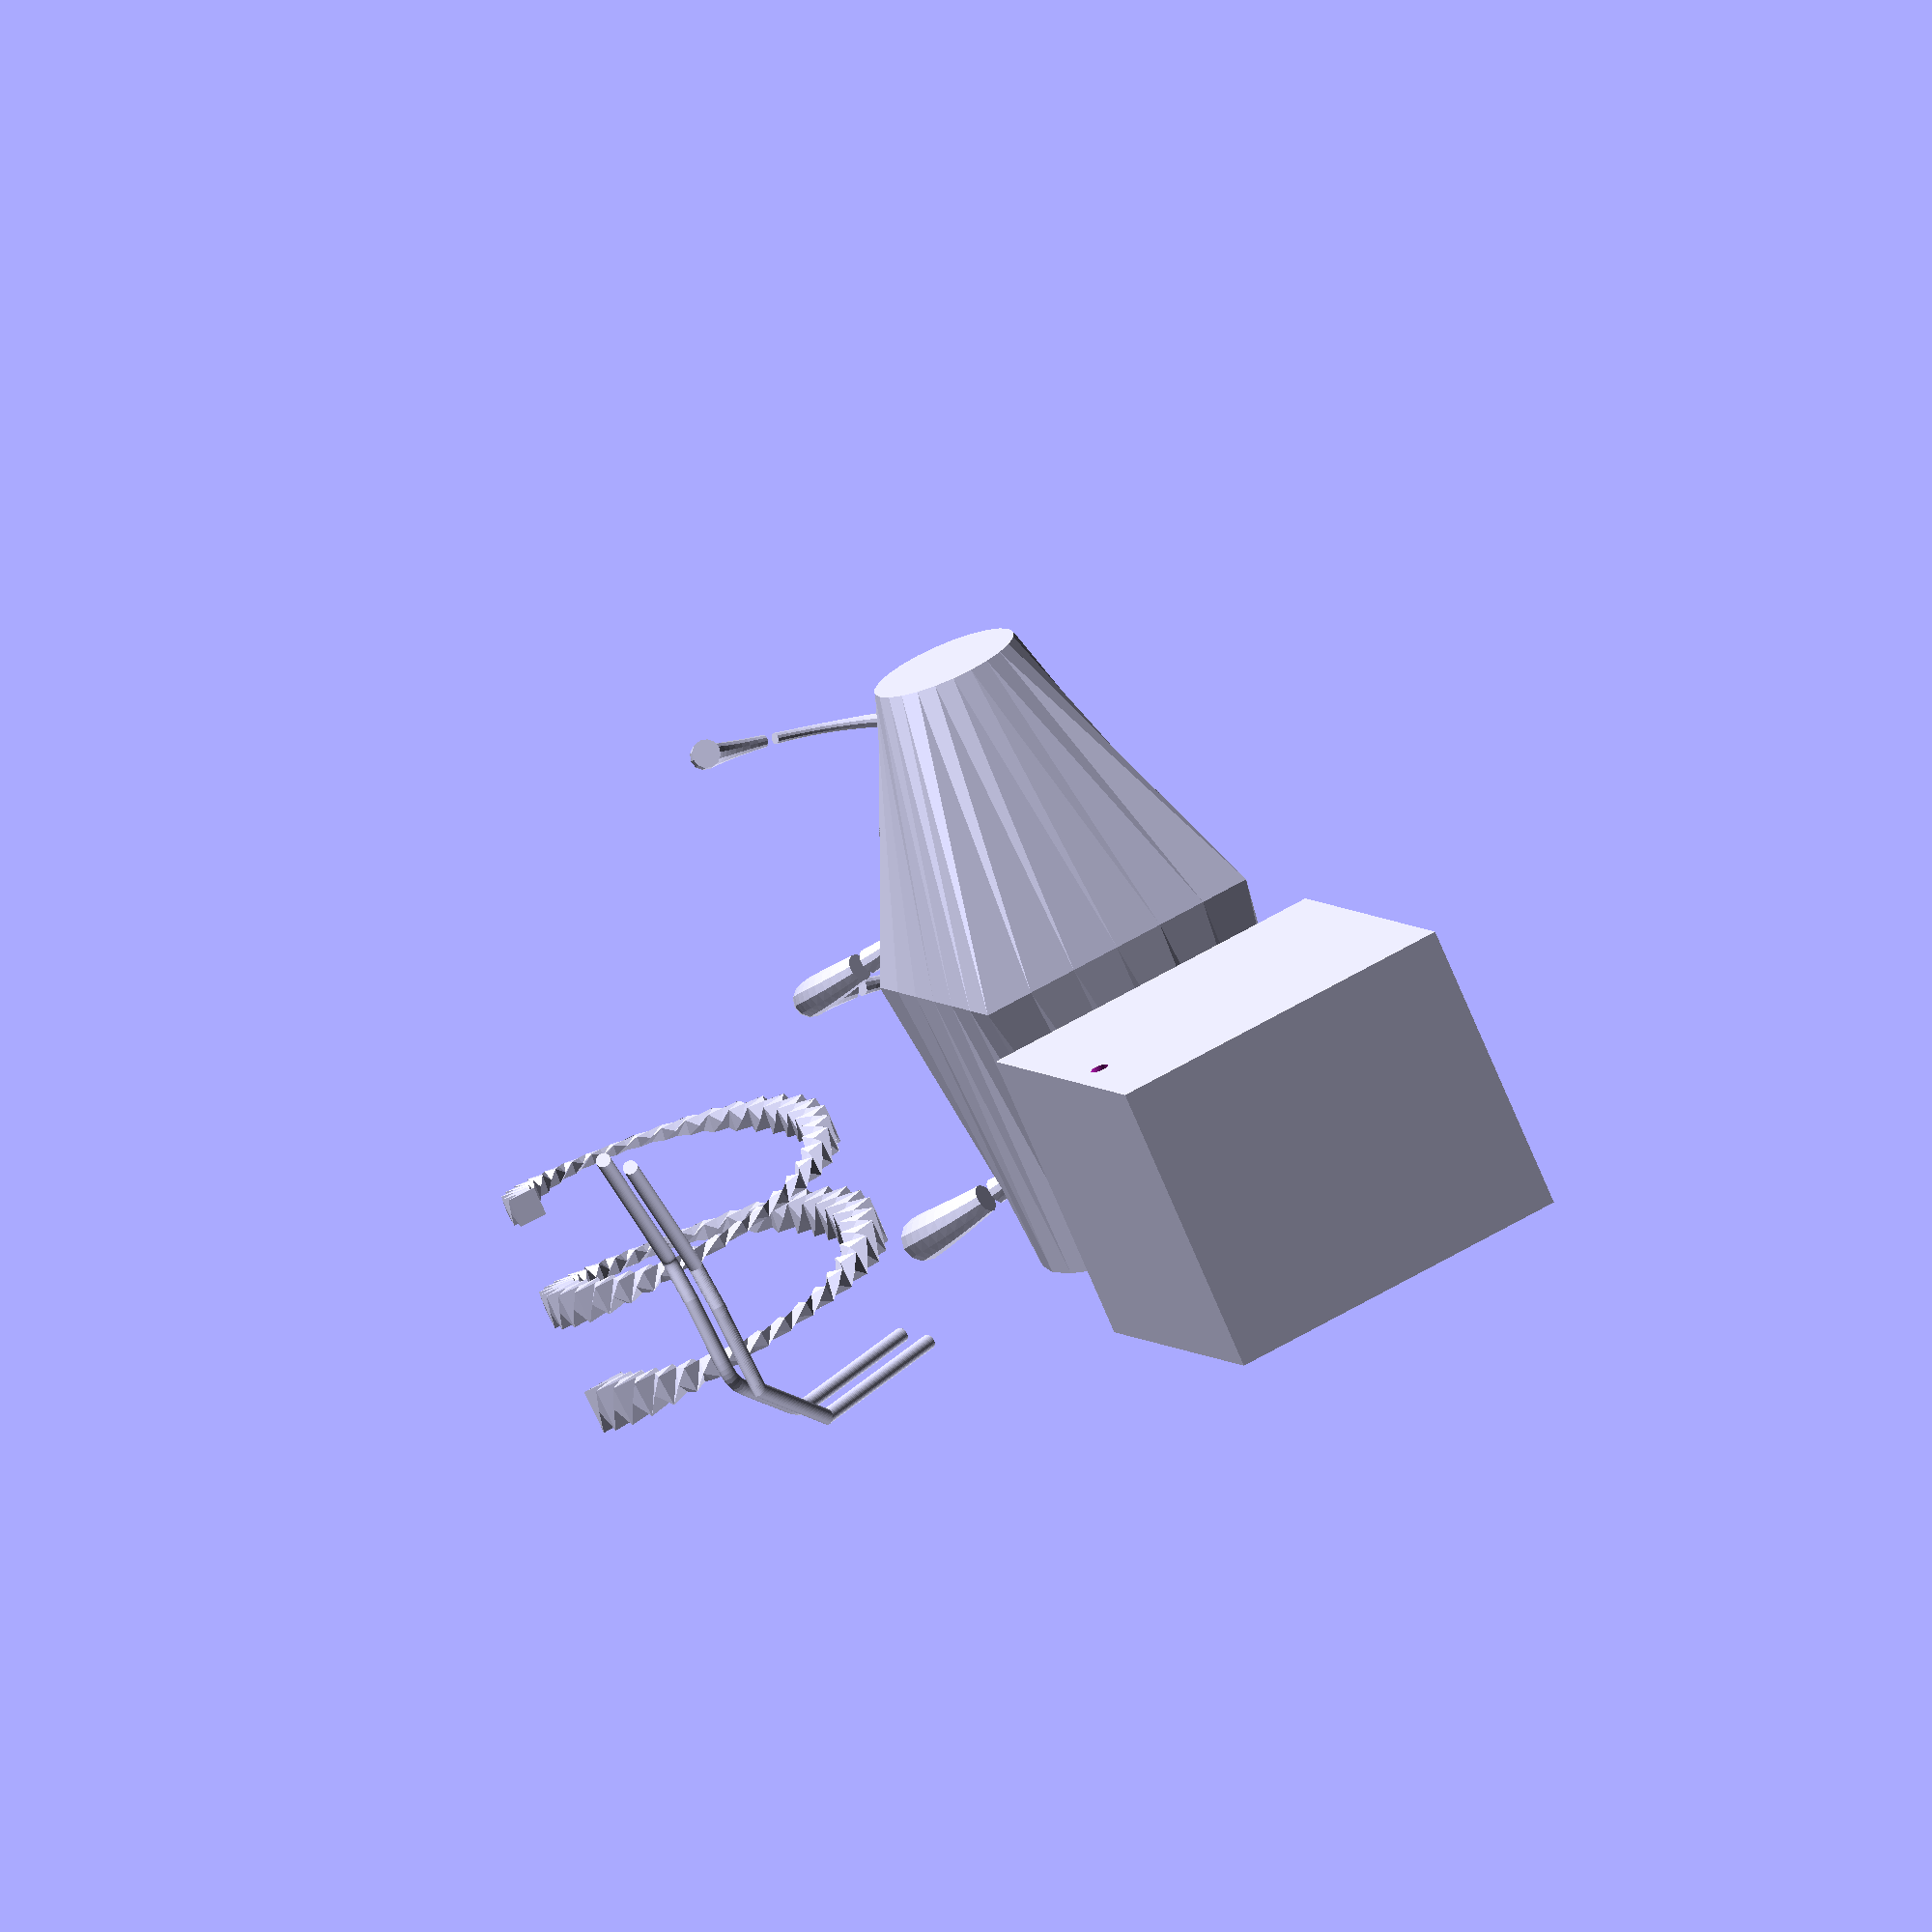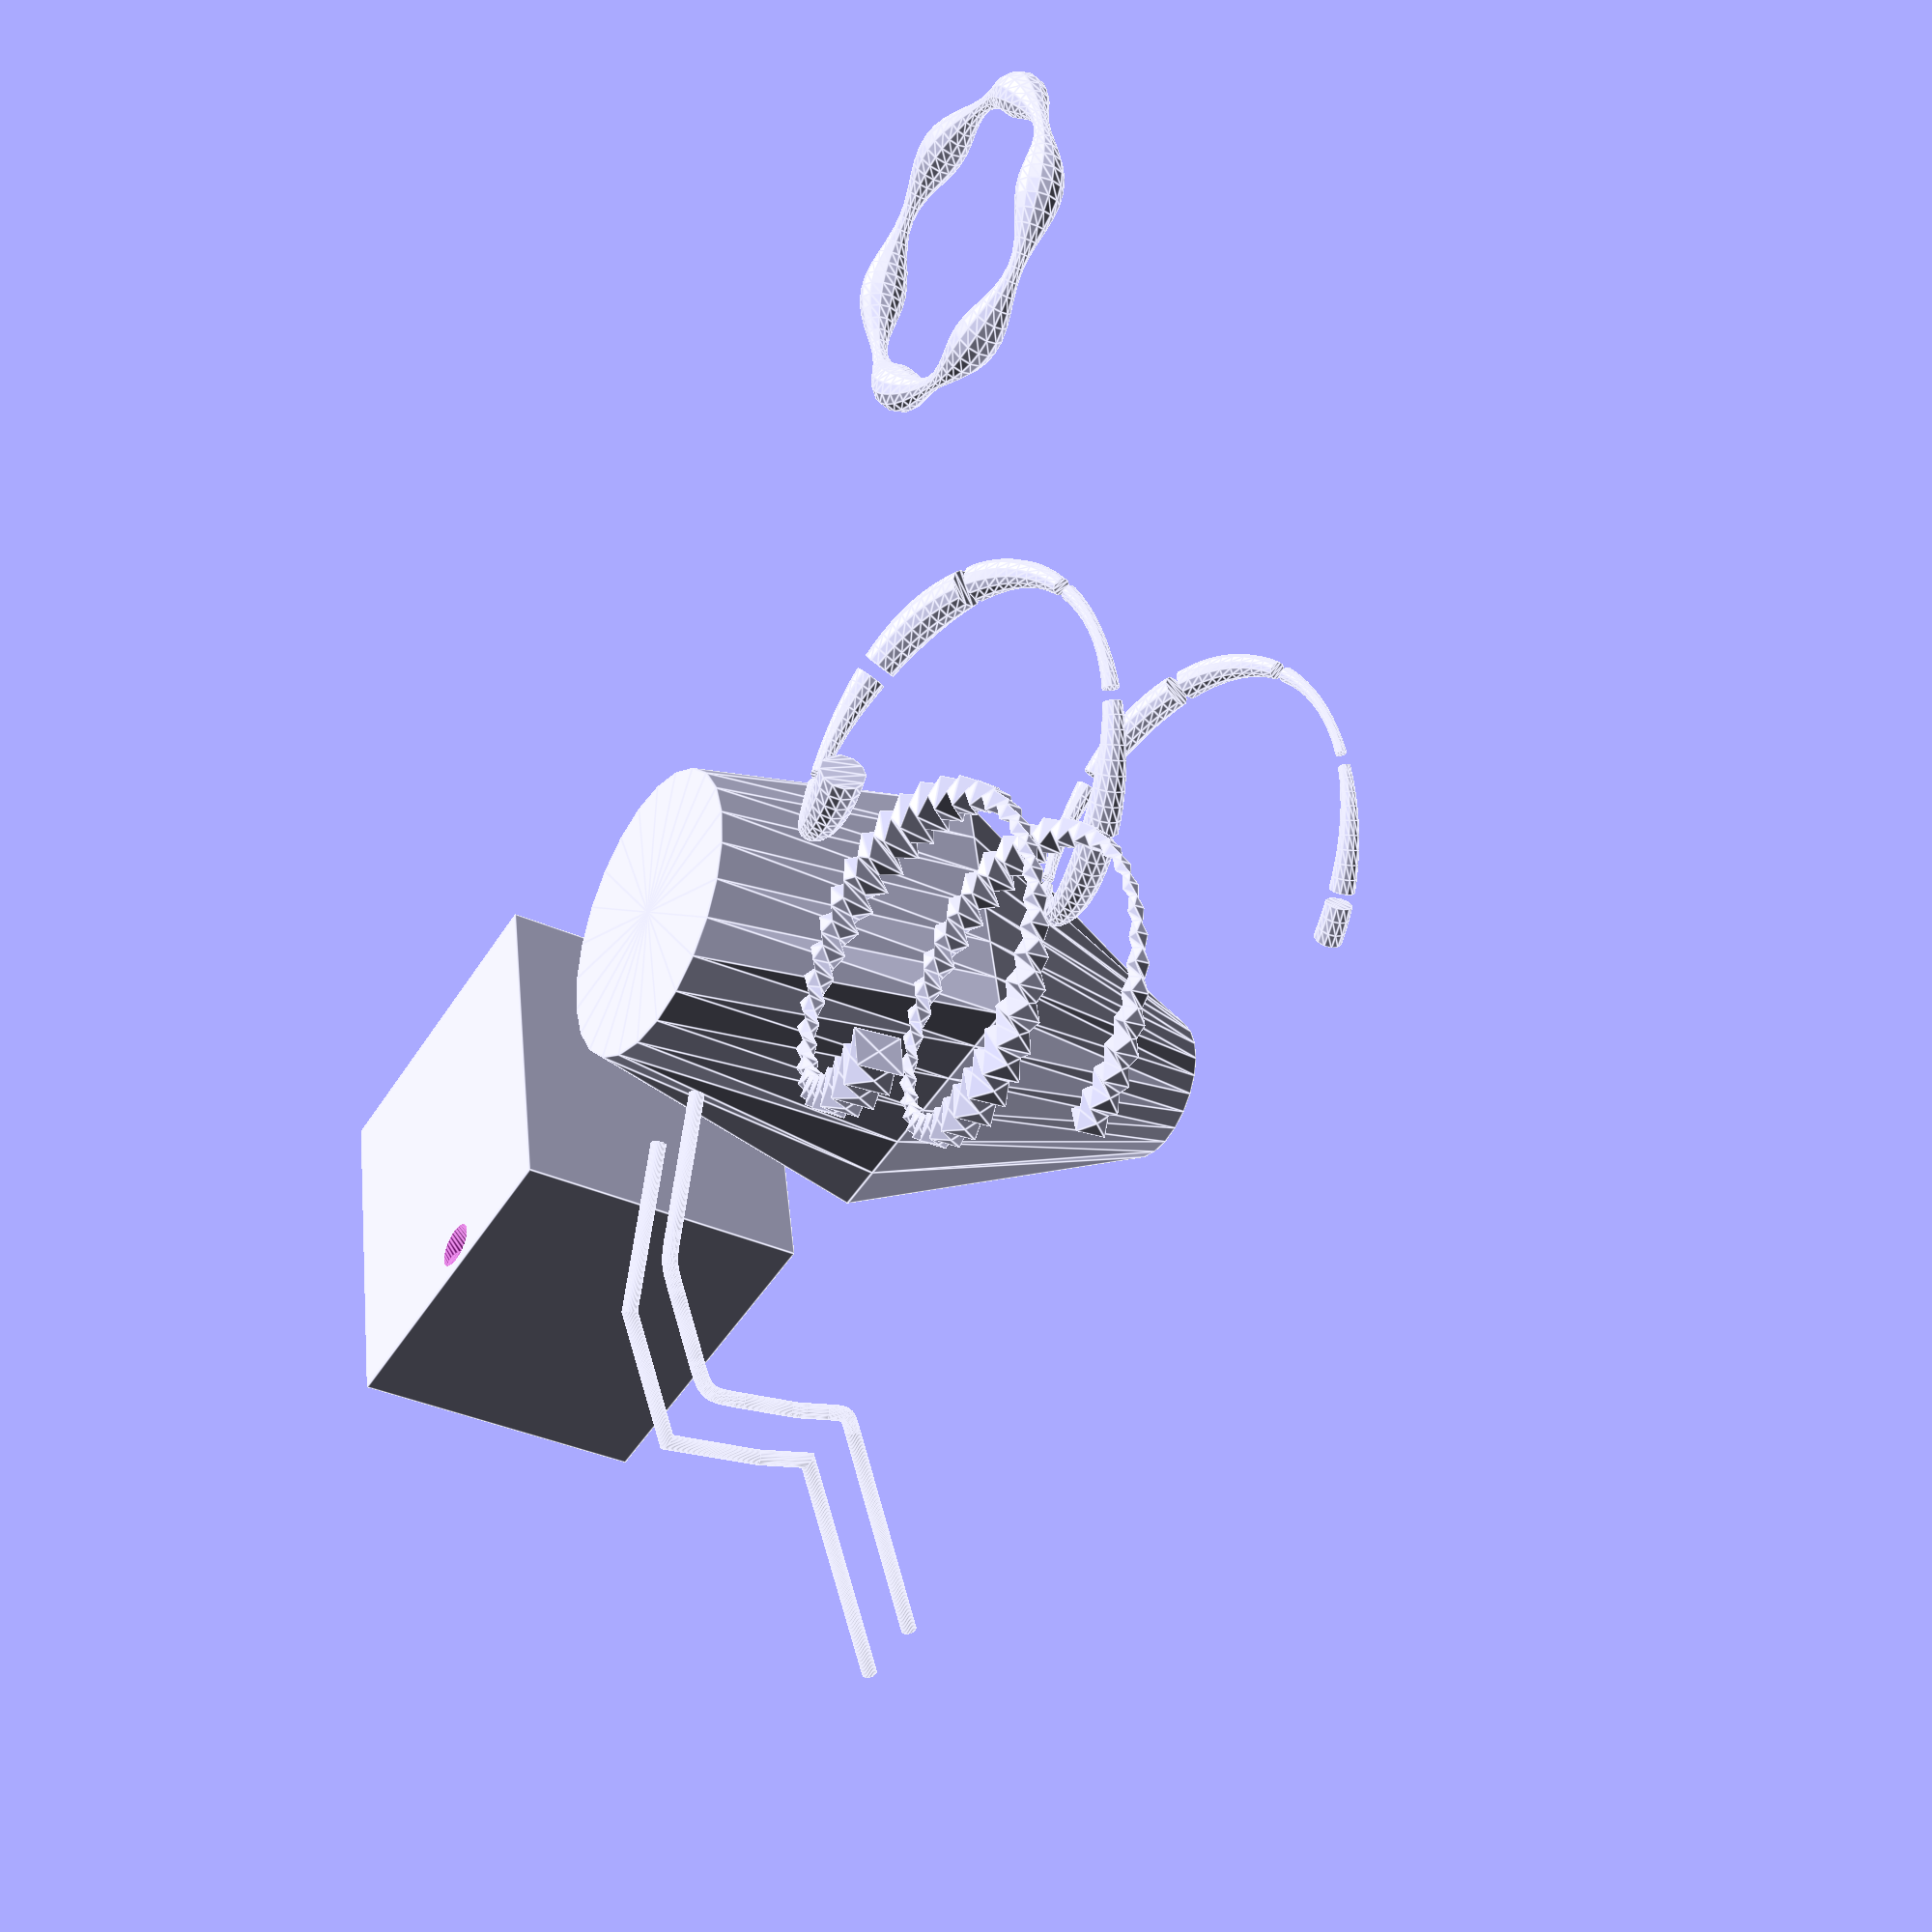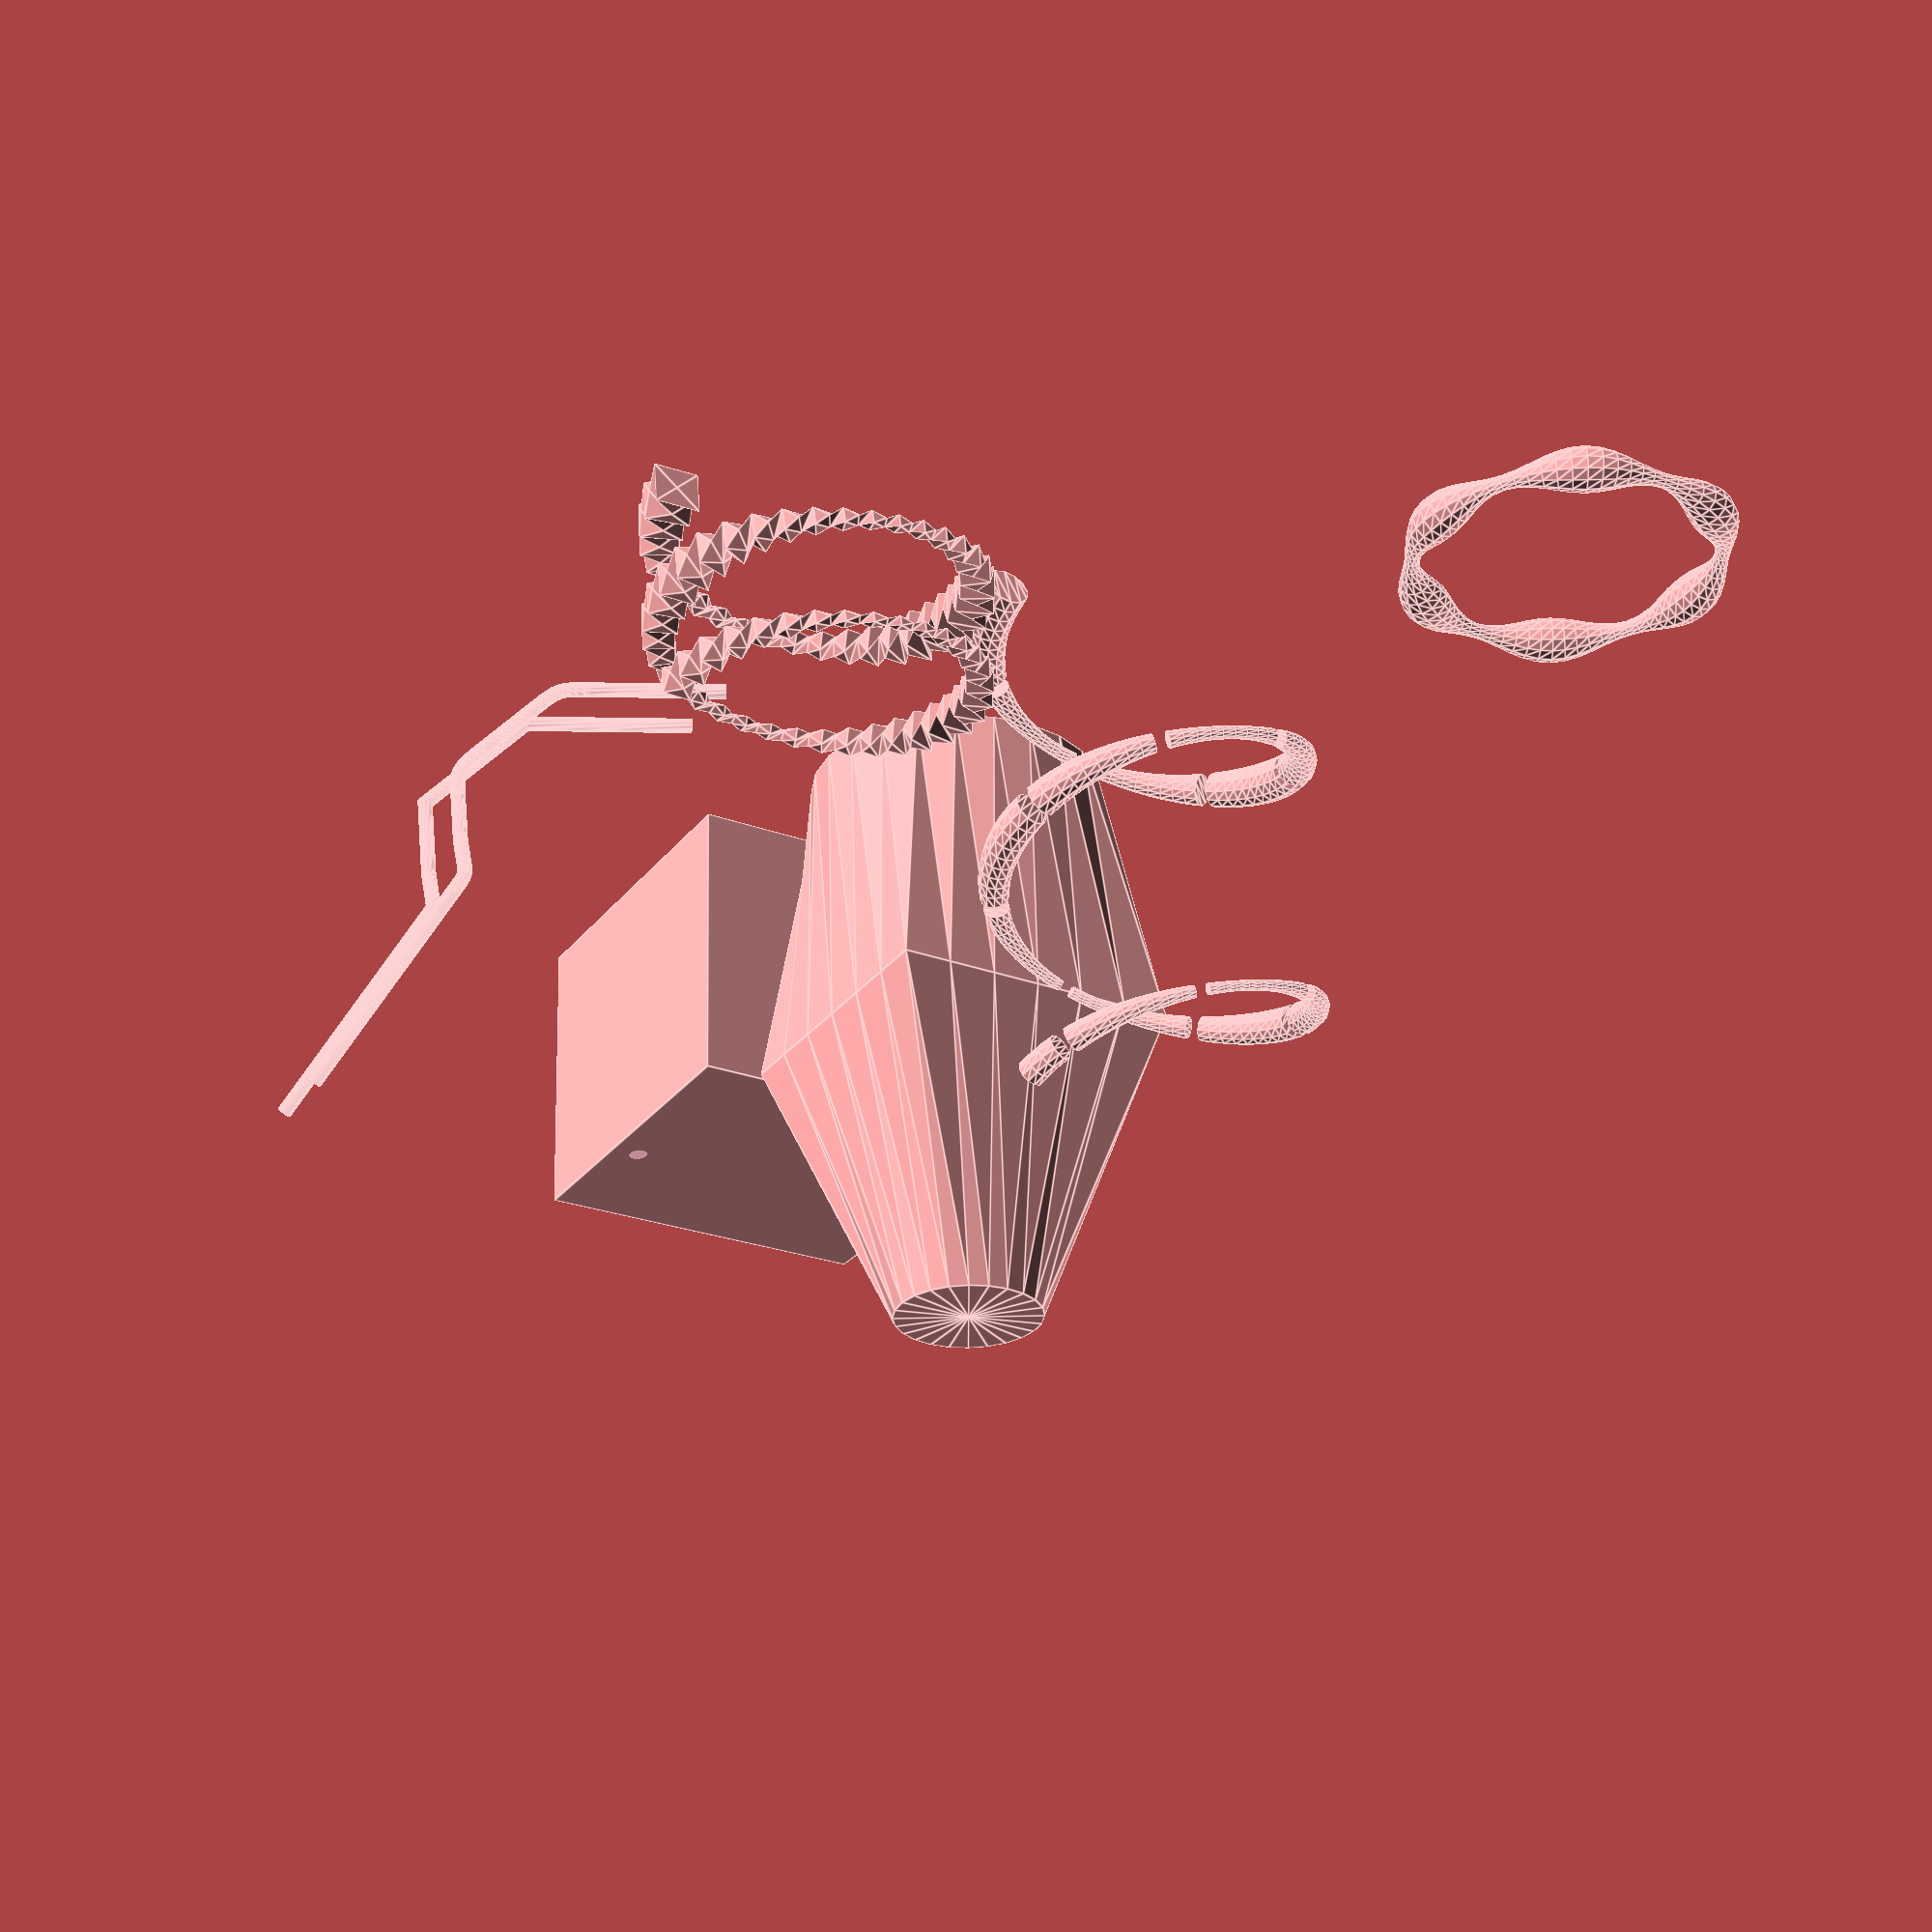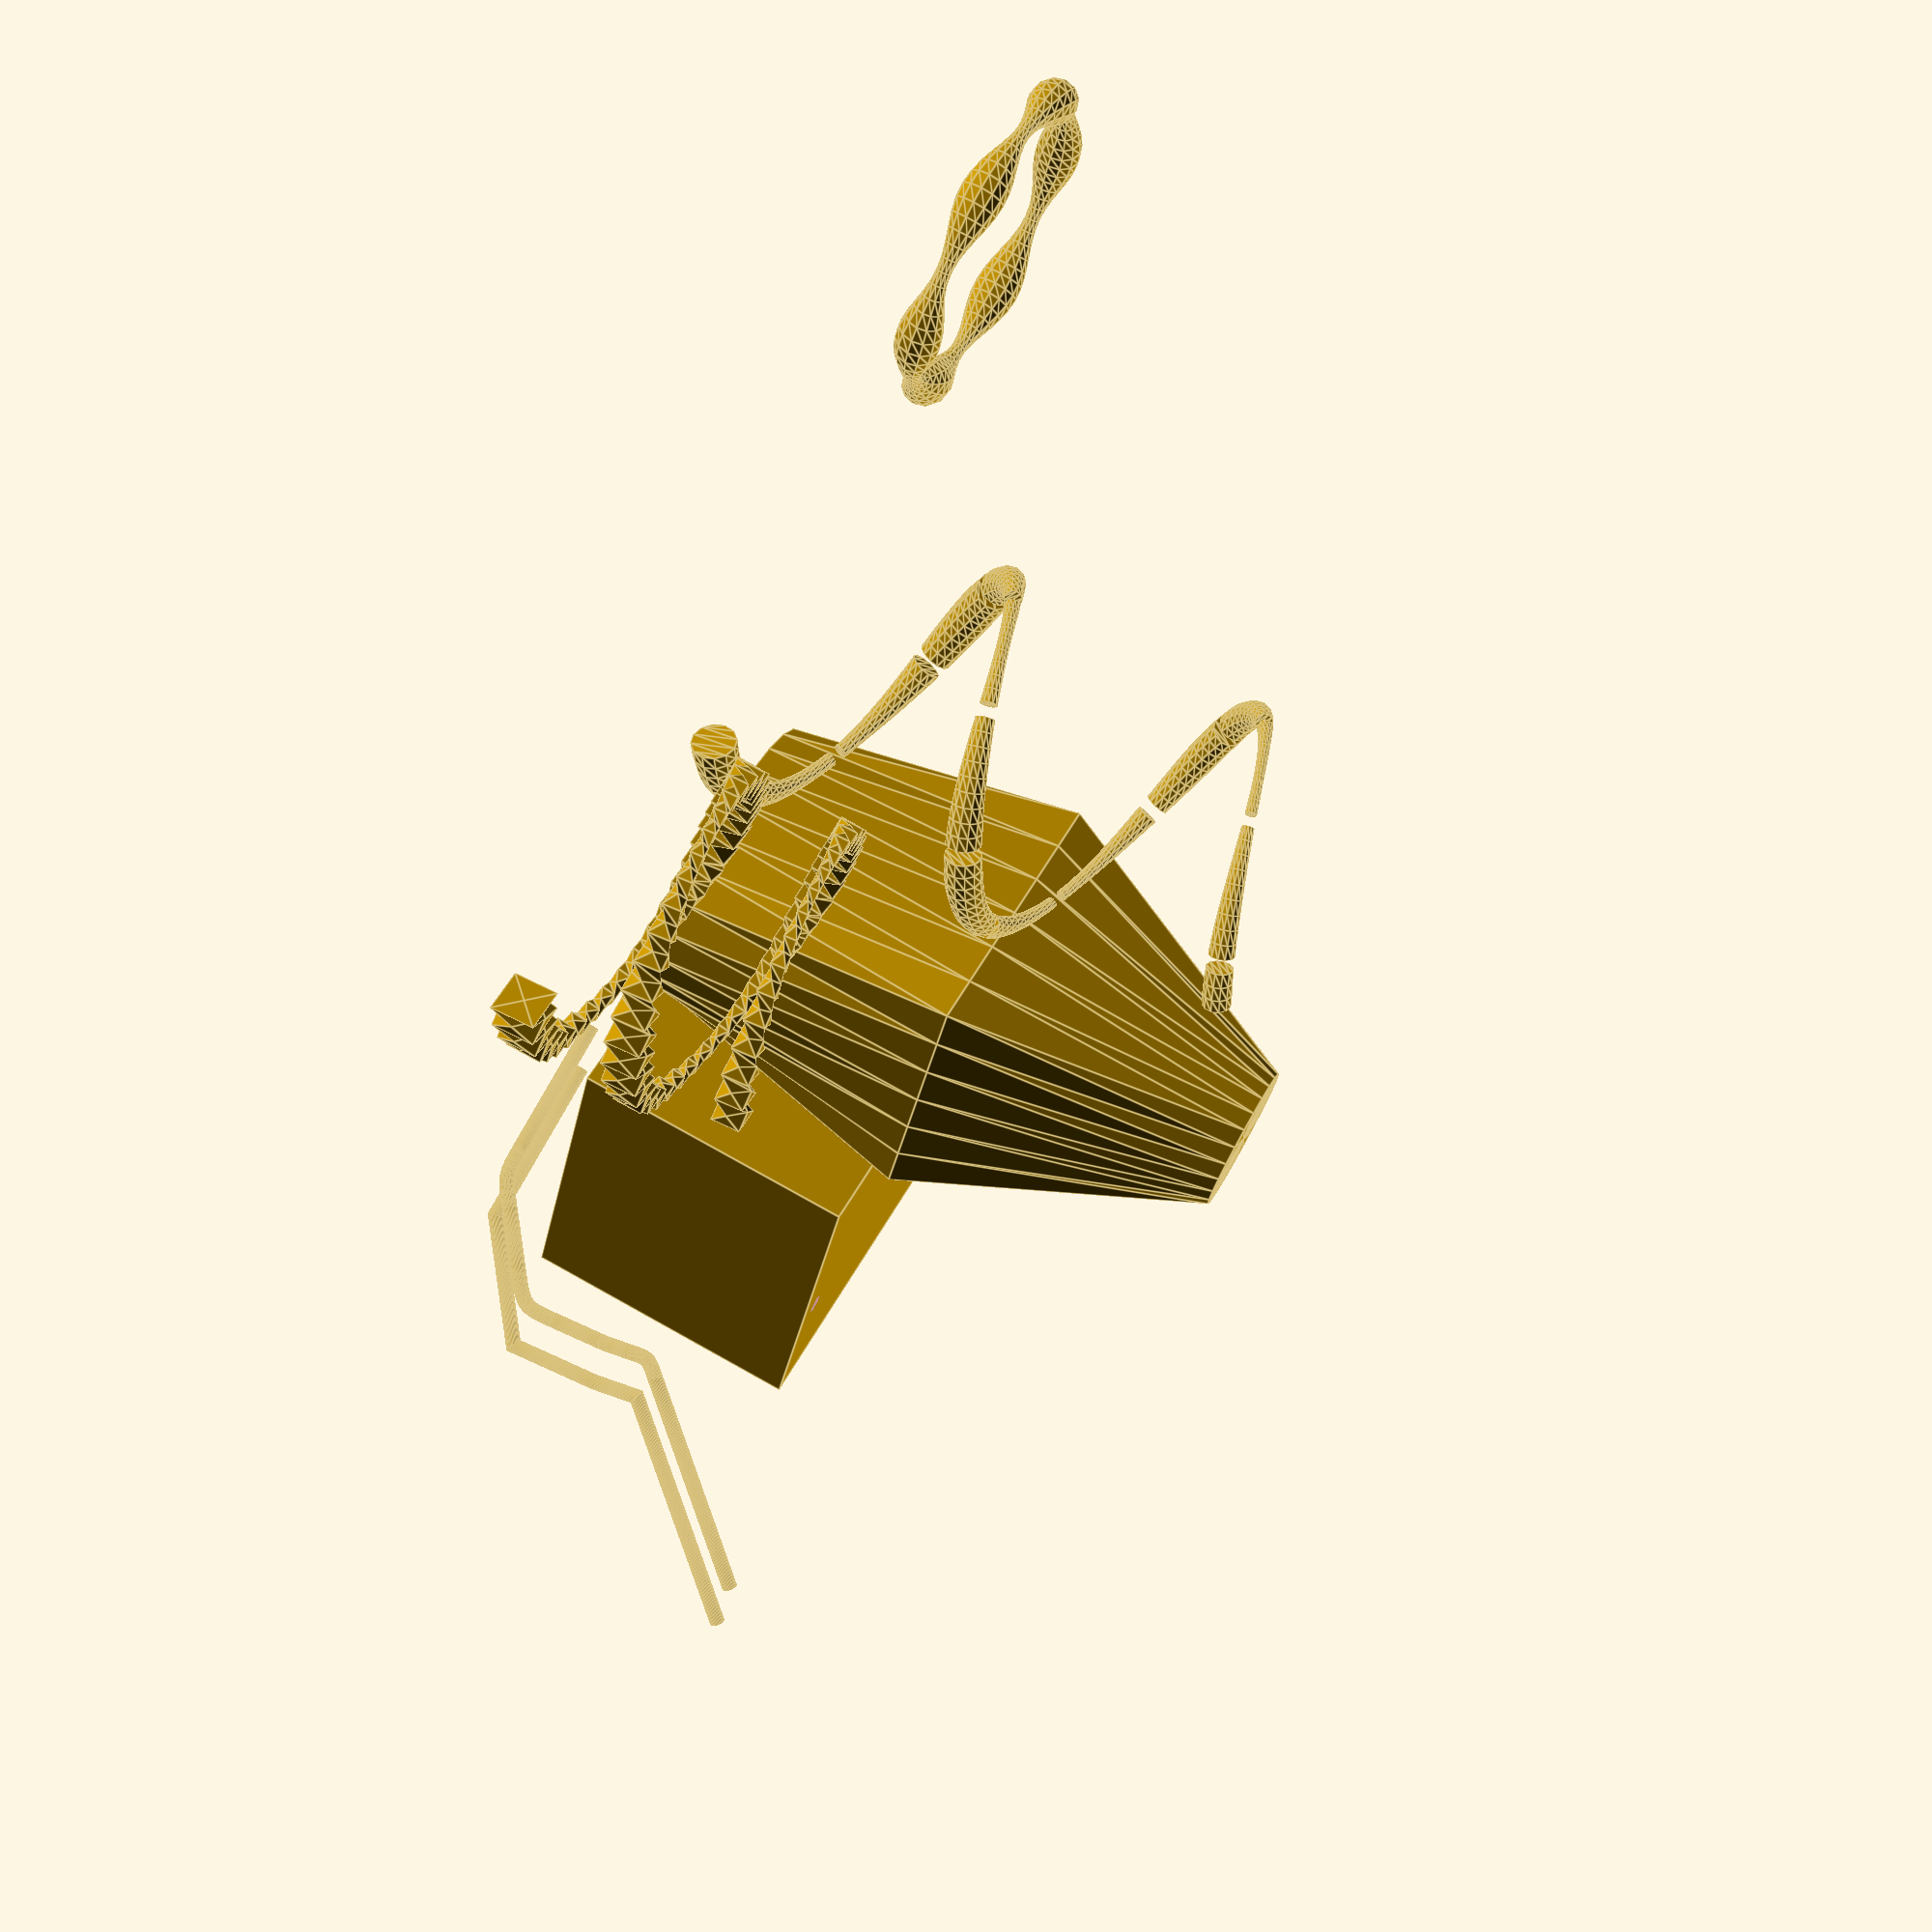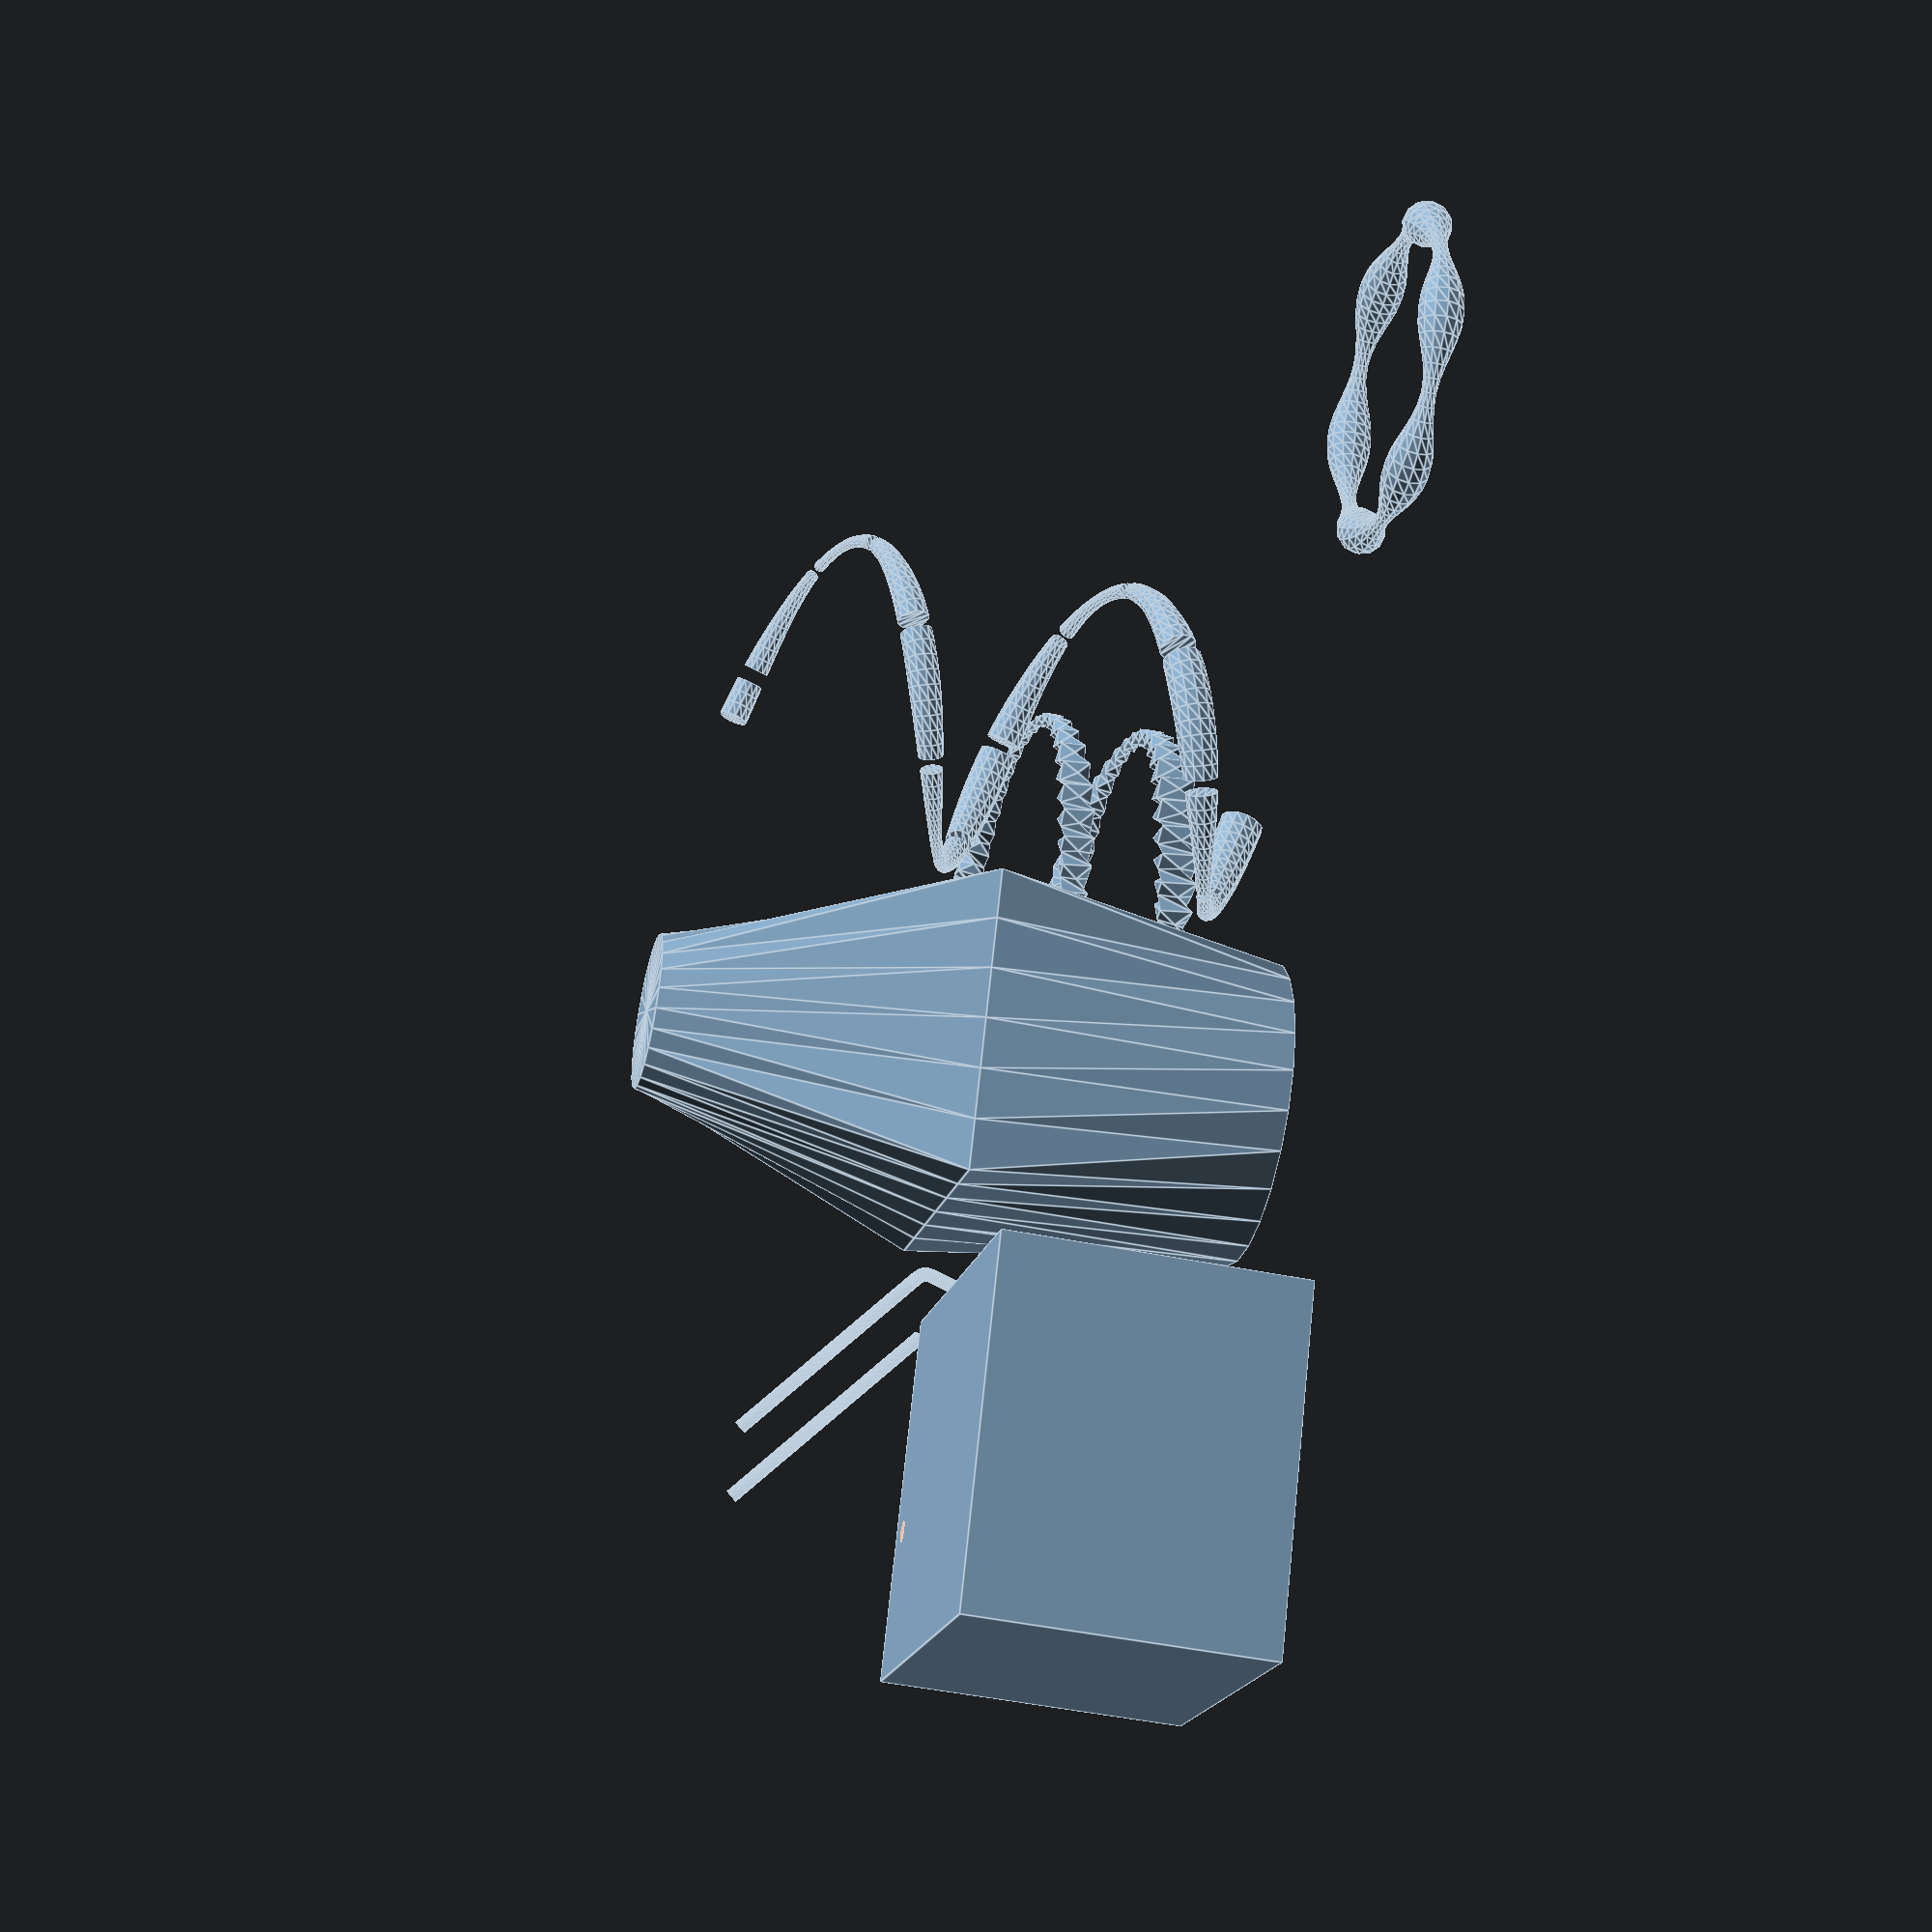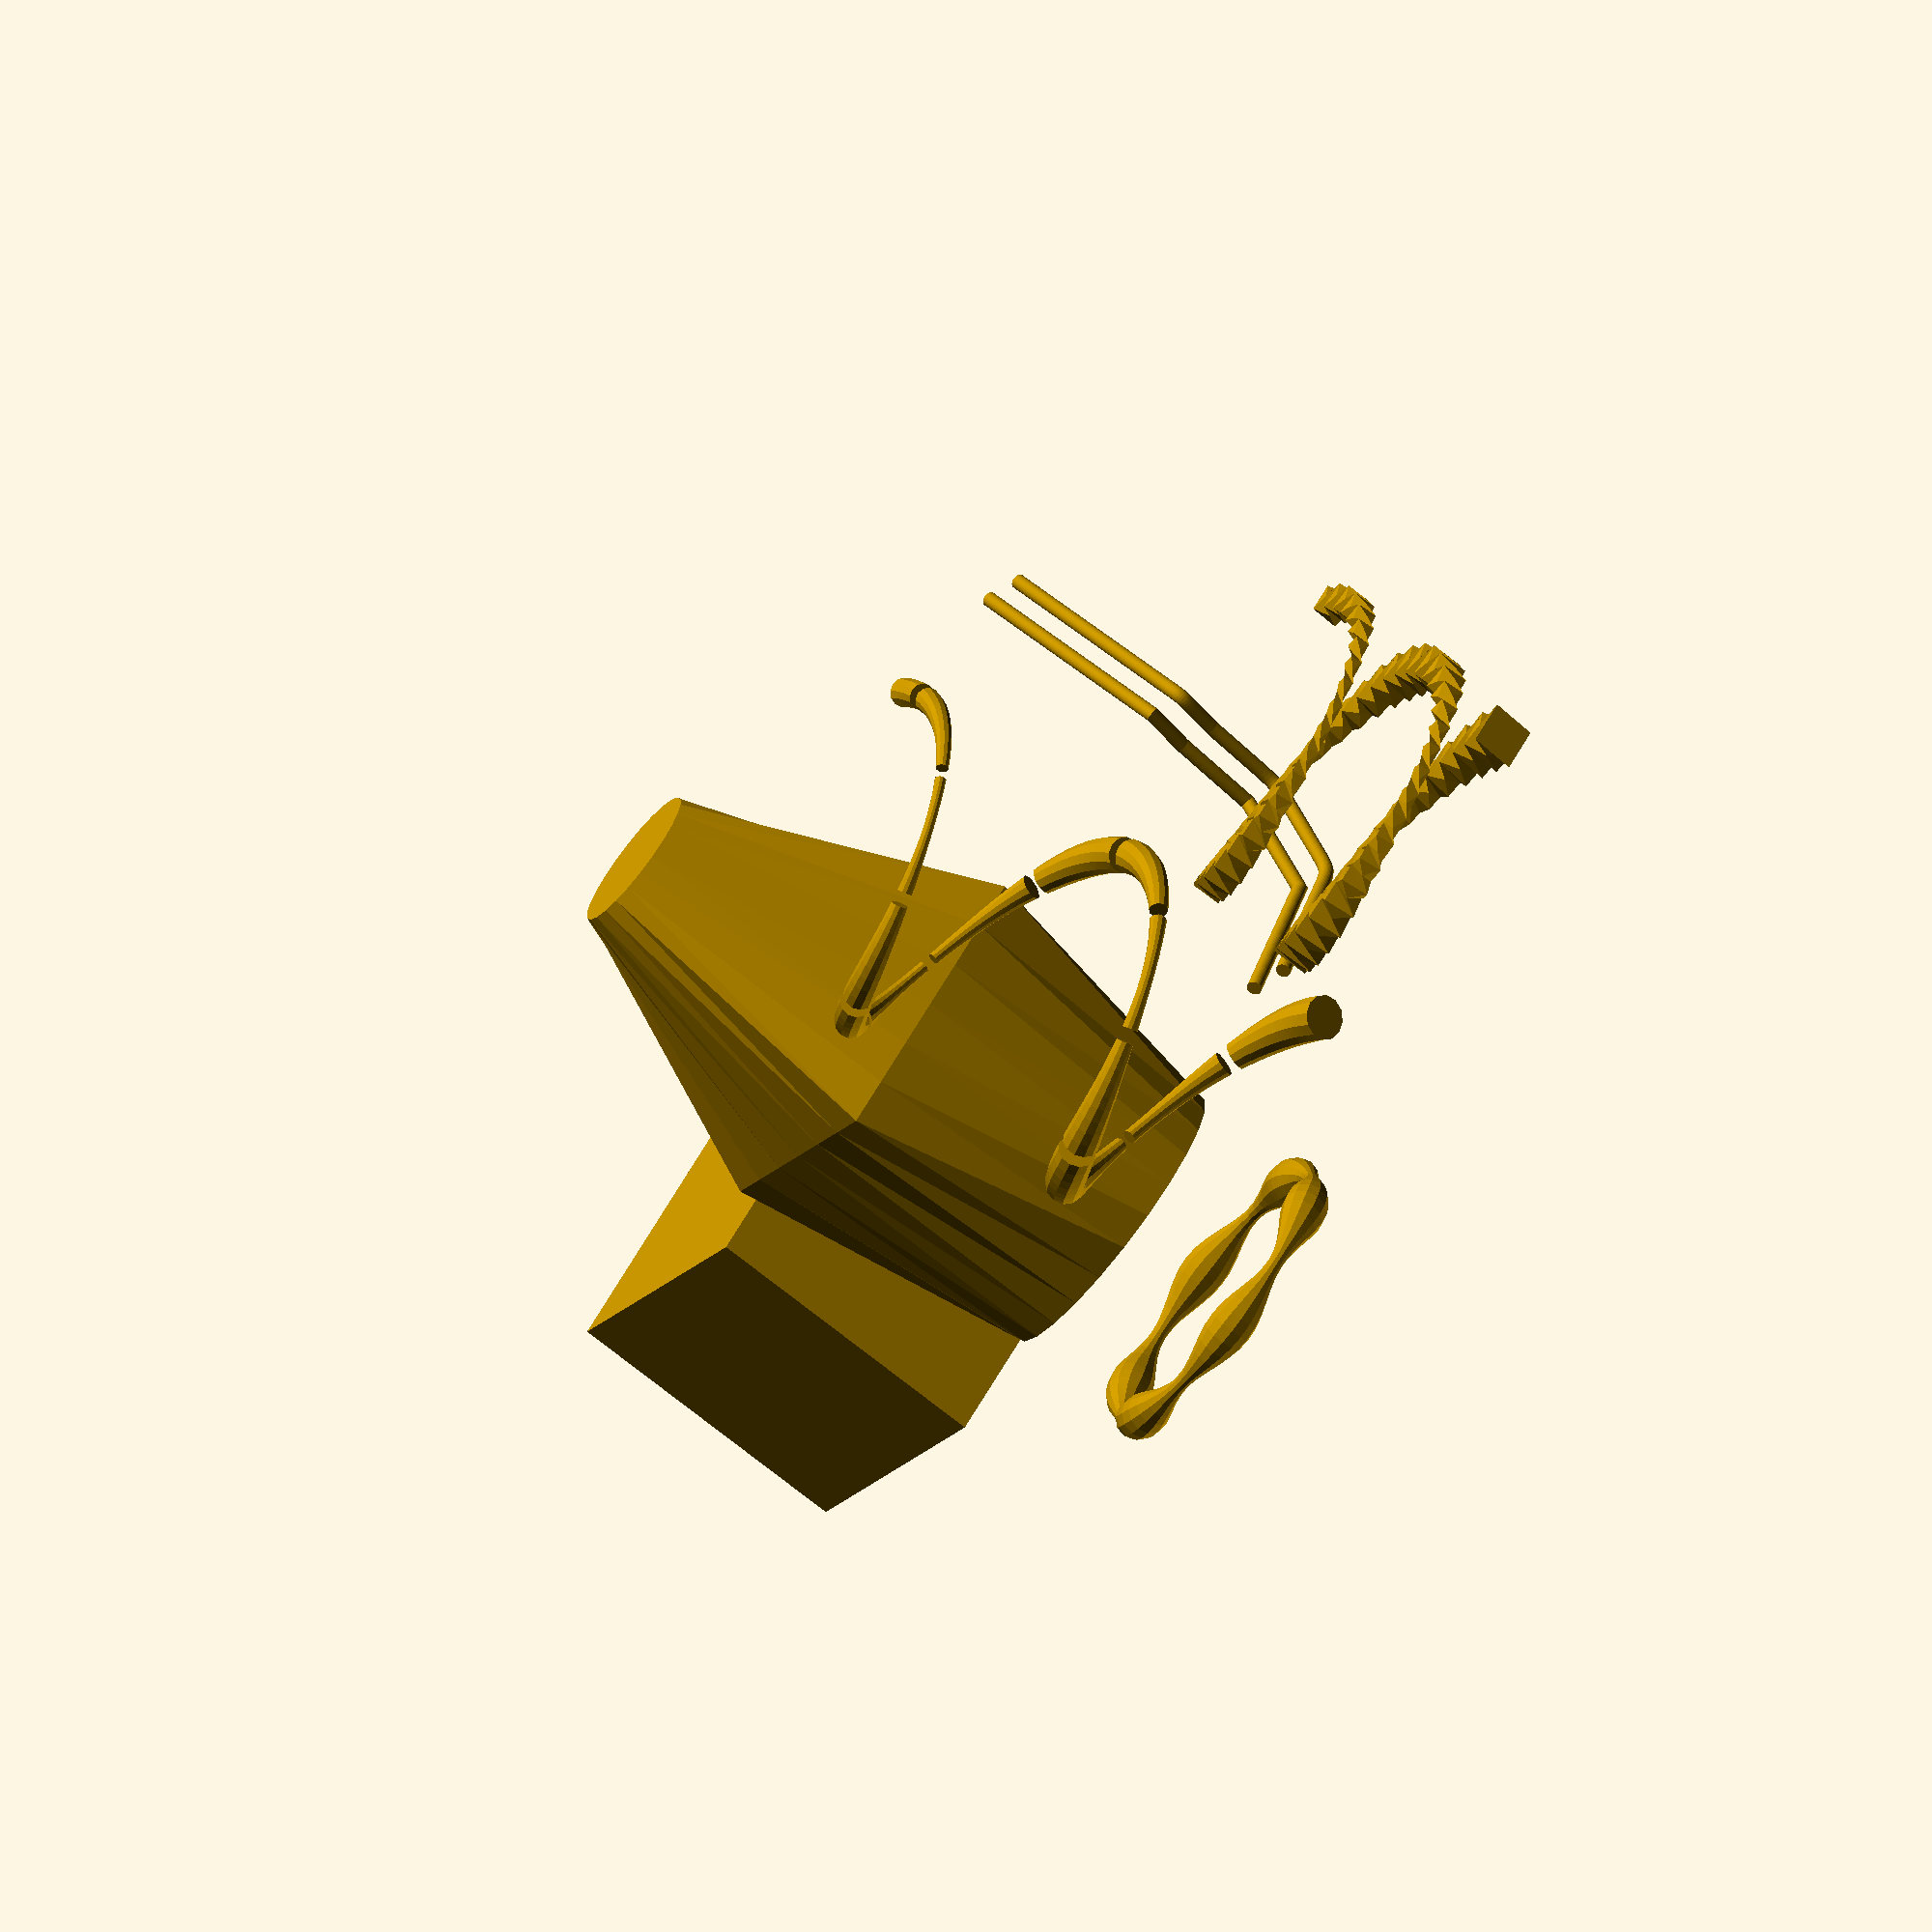
<openscad>
// take a polygonal cross section, defined by the set of 2d points polygon_points,
// and extrude it along the path [ [xyz0, size0, phi0], [xyz1, size1, phi1], ...]
// where the phi values are extra rotations the user can inset  to untwist the connections 
// the polygon must be defined counterclockwise.
// If you are describing a circle or helix, the positive 'y' of the polygon
// will point to the outside.  Useful for threading.

// Written by Marcus H. Mendenhall, May 27, 2020

// pipe is just a simplified call to multi_pipe.
// It wraps the polygon_points in a deeper list 
// and adds the polygon index 0 to all the path_points
module pipe(polygon_points, path_points, 
    join_ends=false, untwist=false, triangularize_ends=true,
    maximum_segment_length = undef,
    show_segment_breaks = false)
{
    multi_pipe(
        [polygon_points],
        [for(xx=path_points) [0, each xx]],
        join_ends=join_ends, untwist=untwist,
        triangularize_ends=triangularize_ends,
        maximum_segment_length = maximum_segment_length,
        show_segment_breaks = show_segment_breaks
    );
}


// simple_pipe has no scale-per-step or phi-per-step
// it just takes a polygon and a list of xyz
module simple_pipe(polygon_points, path_points, join_ends=false,
    triangularize_ends=true)
{
    multi_pipe(
        [polygon_points],
        [for(xx=path_points) [0, xx, 1, 0]],
        join_ends=join_ends, 
        triangularize_ends=triangularize_ends
    );
}

function transpose(m) = [
    [m[0][0],m[1][0],m[2][0]],
    [m[0][1],m[1][1],m[2][1]],
    [m[0][2],m[1][2],m[2][2]]
    ];

function rotations(path_points, initial_bend_perp) = let(
    np=len(path_points),
    xyz =[for(x=path_points) x[1] ],
    has_perp = !is_undef(initial_bend_perp), 
    bpgu = has_perp ? 
        initial_bend_perp/norm(initial_bend_perp) :
        undef, // unit vector or undef
    
    // create a nameless function to handle geometry, 
    // to make for loop list comprehension less messy
    fg = function (i, old_up) let(
        ibase  = min(max(i-1,0),np-3), 
        x2=xyz[ibase+2],
        x1=xyz[ibase+1],
        x0=xyz[ibase], 
        dx10_u = (x1-x0) / norm(x1-x0), dx21_u = (x2-x1) / norm(x2-x1),
        up_sine_vec = cross(dx10_u, dx21_u),
        bendsine = norm(up_sine_vec),
        use_bend = (bendsine > 1e-6) && (i!=0 || !has_perp),
        up_a = use_bend ? up_sine_vec/bendsine : old_up,
        up_u = up_a * ((i != 0 && up_a*old_up < 0) ? -1:1), 
        bendcos = ((i==0) || (i==(np-1))) ? 1 : dx10_u * dx21_u, // cos of full bend angle
        halfbendcos = sqrt((1+bendcos)/2), // cos of half bend angle
        path_vec_a = (i==0) ? dx10_u : (
            (i==np-1) ? dx21_u : (dx10_u + dx21_u)),
        path_vec_u = path_vec_a / norm(path_vec_a), 
        bend_vec_a = cross(up_u, path_vec_u), // unnorm
        bend_vec_u = bend_vec_a / norm(bend_vec_a), // bend this way 
        fixed_up = cross(path_vec_u, bend_vec_u) // really perpendicular after guess may not be
        ) [halfbendcos, [bend_vec_u, path_vec_u, fixed_up]] // transpose of rotation
        
    ) [for(i=0, val=fg(i,bpgu); i < np; 
            i=i+1, val=fg(i, val[1][2]) )
            [val[0], transpose(val[1])] // full rotation into frame
        ];

// directly from OpenSCAD help
function cumsum(v) = [for (a = v[0]-v[0], i = 0; i < len(v); a = a+v[i], i = i+1) a+v[i]];
    
// compute a rotation angle phi such that the length of a vector
// mat1*phimat*[1, 1, 0]-mat0*[1,1,0] 
// is minimized
// this is tail-recursive to iterate

function minimize_twist(mat0, mat1, phi0=-190, phi1=190) = let (
        ml = function (p) let(
            pm = [ [cos(p), 0, sin(p)],[0,1,0],[-sin(p),0,cos(p)]]
        ) norm((mat1*pm-mat0)*[10,1,0]) + norm((mat1*pm-mat0)*[0,1,10]),

        phi2 = ( (phi1-phi0) < 5 ? (phi0 + phi1) / 2 : let (
            step = (phi1-phi0)/10,
            // lengths of twisted vectors until minimum is passed
            ll = [
                for(p1=phi0,
                    l1=ml(phi0), l2=ml(phi0+step),l3=ml(phi0+2*step);
                    (l1 < l2 || l3 < l2) && p1 <= phi1;
                    p1 = p1 + step, l1 = l2, l2 = l3, l3 = ml(p1+2*step)
                    ) p1+step
            ],
            maxp = ll[len(ll)-1]+step
           ) minimize_twist(mat0, mat1, maxp-step, maxp+step)   
        )
    ) phi2;
   
// generate the polyhedral vertices for each rotate polygon, and return the data
// polygon_point_sets is a list of polygons,
// all of which must have the same number of sides, 
// and path_points is [ [poly_select, xyz, scale, phi], ...]
// if untwist is true, it attempts to remove the azimuthal
// rotation from the phi rotation, resulting in straighter pipes.
// this tends to break threading, and some other things.
function multi_pipe_vertices(polygon_point_sets, path_points, 
    untwist, initial_bend_perp, accumulate_phi) = let(
    np=len(path_points),
    psel=[for(x=path_points) x[0] ],
    xyz =[for(x=path_points) x[1] ],
    scl =[for(x=path_points) x[2] ],
    phi =[for(x=path_points) x[3] ],
    // make 3d points from 2d polygons for full rotations
    v3=[for(pp=polygon_point_sets) [for(v=pp) [v.x,v.y,0]]],
    
    xf = rotations(path_points, initial_bend_perp), 
    
    transforms=[for(i=[0:np-1]) 
        [v3[psel[i]]*scl[i], 
        xf[i], 
        phi[i], xyz[i] ]
    ], 
    
    // prepare untwisted rotations, if requested
    // and add in twist tweaks from explicit phi
    phisum = accumulate_phi? cumsum(phi) : phi,
    twistphi = !untwist? undef : cumsum(
            [0, each [for(i=[0:np-2]) minimize_twist(xf[i][1], xf[i+1][1])] ]),
    allphi = untwist? (phisum  + twistphi) : phisum,
            
    vertices=[for(i=[0:len(transforms)-1])
        let (
            xfrm=transforms[i],
            vv=xfrm[0],
            halfbendcos=xfrm[1][0], // correction for distortion at bend
            mat=xfrm[1][1],
            phi=allphi[i],
            x0=xfrm[3], 
            caz = cos(phi), saz = sin(phi),
            mat2 = mat * [
                [caz,0,saz]/halfbendcos,[0,1,0],[-saz,0,caz]],
            pts=[for(x=vv) mat2*[x.x,0,x.y] + x0] // fixed azimuthal xfrm
        )
        each pts
    ]) 
    vertices;


// polygon_point_sets is a list of polygons,
// all of which must have the same number of sides, 
// and vertices is a list from multi_pipe_vertices()
// if join_ends is true, the two ends are stitched together
// instead of being capped with flat caps.
// if untwist is true, it attempts to remove the azimuthal
// rotation from the phi rotation, resulting in straighter pipes.
// this tends to break threading, and some other things.
module multi_pipe_segment(polygon_point_sets, vertices, 
    join_ends=false, untwist=true,
    triangularize_ends=true)
{    
    // now have to build connection triangles
    // no geometry here, just counting
    // could let OpenSCAD automatically split quads, 
    // rather than create triangles,
    // but just do it explicitly here.
    nn=len(polygon_point_sets[0]);
    np=len(vertices)/nn;
    
    t1=[for (j=[0:np-2]) for(i=[0:nn-1]) 
        let(b=j*nn, bp1=(j+1)*nn, ip1=(i+1) % nn) 
        each [
            [b+ip1, b+i, bp1+i], //bottom triangles
            [bp1+i,  bp1+ip1, b+ip1], // top triangles
        ]
    ];
    
    //create triangularized end caps (works for convex polys)
    // find bounding boxes for both ends
    pl0=[for(i=[0:nn-1]) vertices[i]]; // first transformed polygon
    pl1=[for(i=[0:nn-1]) vertices[(np-1)*nn+i]]; // last transformed polygon
    
    bboxx0=(min([for(aa=pl0) aa.x])+max([for(aa=pl0) aa.x]))/2;
    bboxy0=(min([for(aa=pl0) aa.y])+max([for(aa=pl0) aa.y]))/2;
    bboxz0=(min([for(aa=pl0) aa.z])+max([for(aa=pl0) aa.z]))/2;
    bboxx1=(min([for(aa=pl1) aa.x])+max([for(aa=pl1) aa.x]))/2;
    bboxy1=(min([for(aa=pl1) aa.y])+max([for(aa=pl1) aa.y]))/2;
    bboxz1=(min([for(aa=pl1) aa.z])+max([for(aa=pl1) aa.z]))/2;

    extra_verts_tri_caps=[
        [bboxx0, bboxy0, bboxz0],
        [bboxx1, bboxy1, bboxz1]
    ];
    
    tri_caps=[
        each [for(i=[0:nn-2]) [i,i+1,np*nn]], 
        [nn-1,0,np*nn],
        each [for(i=[np*nn-2:-1:(np-1)*nn]) [i+1,i,np*nn+1]],
        [(np-1)*nn, np*nn-1, np*nn+1]
    ];
    
    // simple end caps (not triangularized)
    plain_caps=[[for(i=[0:nn-1]) i],  [for(i=[np*nn-1:-1:(np-1)*nn]) i]];
    extra_verts_plain_caps=[];
    
    caps=triangularize_ends?tri_caps:plain_caps;
    extra_verts_cap=triangularize_ends?extra_verts_tri_caps:extra_verts_plain_caps;
    
    // create end join
    join=[for(i=[0:nn-1])
        let(b=(np-1)*nn, bp1=0, ip1=(i+1) % nn) 
        each [
            [b+ip1, b+i, bp1+i], //bottom triangles
            [bp1+i,  bp1+ip1, b+ip1], // top triangles
        ]
    ];
    extra_verts_join=[];
    
    allverts=[each vertices, each (join_ends?extra_verts_join:extra_verts_cap)];
    
    t2=[each t1, each (join_ends?join:caps)];
    
    polyhedron(points=allverts, faces=t2, convexity=10);
}

// polygon_point_sets is a list of polygons,
// all of which must have the same number of sides, 
// and vertices is a list from multi_pipe_vertices()
// if join_ends is true, the two ends are stitched together
// instead of being capped with flat caps.
// if untwist is true, it attempts to remove the azimuthal
// rotation from the phi rotation, resulting in straighter pipes.
// this tends to break threading, and some other things.
// initial_bend_perp is used on the first step,
// to set the perpendicular to the bend plane.
// If it is undef, the first three steps cannot be colinear.
module multi_pipe(polygon_point_sets, path_points, 
    join_ends=false, untwist=false,
    triangularize_ends=true,
    maximum_segment_length = undef,
    show_segment_breaks = false, 
    accumulate_phi = false, 
    initial_bend_perp = undef)
{
    segmenting = !is_undef(maximum_segment_length);

    // loop both ends of path for closed, segmented curve
    // this guarantees appropriate continuity on the matching faces
    // at the join
    looped = (join_ends && segmenting);
    xpath =  looped ?
        [path_points[len(path_points)-1], each path_points, path_points[0], 
            path_points[1]] 
        : path_points;

    vertices=multi_pipe_vertices(
        polygon_point_sets, xpath, untwist=untwist,
        initial_bend_perp = initial_bend_perp, 
        accumulate_phi = accumulate_phi
    );
    np = len(xpath);
    polysides = len(polygon_point_sets[0]);
    
    maxseg = segmenting ? maximum_segment_length : np;
    
    startface = looped?1:0; // if front is looped, skip it
    segbounds = [for(i=[startface:maxseg:np-3]) [i, min(np-1, i+maxseg)]];
    nseg = len(segbounds);
    
    // echo(np=np, maxseg=maxseg, sb = segbounds);
    
    for(sidx = [0 : nseg-1]) let(
        last = (sidx == nseg-1), 
        s = segbounds[sidx],
        base=s[0]*polysides, 
        // final segment may need to have looped bit removed leaving end cap
        top= last ? (looped? len(vertices)-polysides-1 : len(vertices)-1) :
            (show_segment_breaks? s[1] : s[1]+1)*polysides - 1, 
        vv = [for(i=[base:top]) vertices[i]]
            // xxx = echo(base=base, top=top )
        )   
        multi_pipe_segment(polygon_point_sets, vv, 
            join_ends= !segmenting && join_ends,
            triangularize_ends=triangularize_ends);
}

// take a set of path_points, and if a bend is more than the specified 
// max_bend limit,  break it down into bends less than that,
// and interpolate everything except the polygon index
function smooth_bends(path_points, max_bend, bend_radius) = (
  let (
    np=len(path_points),
    multi=!is_list(path_points[0][0]), // check for poly index
    xyzidx=multi?1:0,
    xyz=[for(xx=path_points) xx[xyzidx]], // extract coordinates
    scl=[for(xx=path_points) xx[xyzidx+1]], // extract scales
    phi=[for(xx=path_points) xx[xyzidx+2]], // extract rotations
    verts=[for(i=[1:np-2]) let(
        x2=xyz[i+1],
        x1=xyz[i],
        x0=xyz[i-1], 
        dx21=x2-x1,
        dx10=x1-x0,
        dx20=x2-x0,
        u= dx20/norm(dx20), // unit vector norm to joint plane
        bendcross=cross(dx21, dx10)/(norm(dx21)*norm(dx10)),
        bend=asin(norm(bendcross)), // the sine of the bend angle
        nbend=floor(1+bend/max_bend)
    ) if (bend < max_bend) path_points[i] else each [ 
        for(j=[0:nbend]) let (
            t=j/nbend,
            // how far away to start the bend
            // avoiding collisions with smoothing from 
            // the other end of each segment
            backoff=min(bend_radius*bend*3.14/180, norm(dx21)/2.5, norm(dx10)/2.5),
            // knots for cubic spline, middle knot used twice
            p0=x1-backoff*dx10/norm(dx10),
            p12=x1,
            p3=x1+backoff*dx21/norm(dx21),
// swiped from some of my old python code 
//        spline=lambda t: vec_scale_sum(vec_scale_sum(vec_scale_sum(vec_scale_sum((0.,0.),
//           p0, (1-t)**3),  p1, 3*(1-t)**2*t),  p2, 3*(1-t)*t**2),  p3, t**3)
           s=1-t,
           s2=s*s,
           s3=s2*s,
           t2=t*t,
           t3=t2*t,
           vv=p0*s3+3*p12*s*t+p3*t3,
           ss=scl[i-1]*s3+3*scl[i]*s*t+scl[i+1]*t3,
           pp=phi[i-1]*s3+3*phi[i]*s*t+phi[i+1]*t3
        )
        // put back polygon index if it was there
        [each multi?path_points[i][0]:[], each [vv, ss, pp]]
      ]
    ]
  )
  [path_points[0], each verts, path_points[np-1]]
);

module tests() {
    // demonstrate a lumpy pipe
    pipe([for(th=[0:30:359]) [cos(th), sin(th)]],
        [for(th=[0:5:719]) 
            [[10*cos(th), 10*sin(th), 0.05*th], 
                (1-0.0005*th)*(1+0.5*cos(th*2)), 0]
        ], untwist=false, triangularize_ends=false,
        maximum_segment_length = 10,
        show_segment_breaks = true
      );
     
    // demonstrate lumpy torus
    translate([-20,-20,0]) pipe([for(th=[0:30:359]) [cos(th), sin(th)]],
        [for(th=[0:5:359]) 
            [[10*cos(th), 10*sin(th), 0], 1+0.5*cos(6*th), 0]
        ], join_ends=true, maximum_segment_length = 10, 
            show_segment_breaks = false
        
      );


    // a lumpy pipe hollowed out of a cube, 
    // with sections appended to the ends to penetrate the sides of the cube
    translate([0,50,0]) difference() {
        translate([0,0,8]) cube([24,24,20], center=true);
        pipe([for(th=[0:10:359]) [cos(th), sin(th)]],
        [[[10,-4,-5],1,0], each [for(th=[0:10:720]) [[10*cos(th), 10*sin(th), 0.02*th], (1-0.0005*th)*(1+0.5*cos(th*2)), 0]], [[10,4,20],0.4,0]],
            untwist=true
      );
    }

    // demonstrate a pipe with alternating polygons
    translate([24,0,0]) multi_pipe(
        [ [ [1,1],[-1,1],[-1,-1],[1,-1] ],
          [ [1.,0],[0,1.],[-1.,0],[0,-1.] ] ],
        [for(th=[0:5:720]) 
            [(th/5) % 2, [10*cos(th), 10*sin(th), 0.02*th], 
                (1-0.0005*th)*(1+0.5*cos(th*2)), 0]
        ]
    );
        
    // a square-circle adapter
    n_sq_circ_steps=24; //must be a divisor of 360!
    side_steps=[0:n_sq_circ_steps/4-1]; // counter for sides of square
    side_pos=[for(i=side_steps) 8*i/n_sq_circ_steps]; 
        
    translate([0,24,0]) multi_pipe(
        [ 
            [for(th=[0:360/n_sq_circ_steps:359]) 
                [cos(th+45), sin(th+45)]
            ],
            [
               each [for(i=side_steps) [ 1-side_pos[i], 1] ],
               each [for(i=side_steps) [-1, 1-side_pos[i]] ],
               each [for(i=side_steps) [ side_pos[i]-1,-1] ],
               each [for(i=side_steps) [ 1, side_pos[i]-1] ]
            ]
        ],
        [ [0,[0,0,0],10,0], [1,[0,0,20],10,0], [0,[0,0,40],5,0] ],
        initial_bend_perp = [0,1,0]
    );

    // test azimuthal preening and smoothed bends
    // insert manual phi values to untwist case with auto-untwist off
    straw=[ 
       [0,[0,0,0],1,0], [0,[10,5,0],1,0],
       [0, [15,10,5], 1, 40], [0,[15,9,11], 1, 20], 
       [0,[15,8,14], 1, -10], [0, [20,20,25],1, 0]
    ];       
    notweaks = [for (x=straw) [x[0],x[1],x[2],0]]; // remove phi for untwist test
    translate([20,20,0]) multi_pipe(
        [ [for(th=[0:10:359]) [cos(th), sin(th)]]]/2,
        smooth_bends(notweaks, 5, 3), untwist=true,
        accumulate_phi = true
    );
    translate([20,25,0]) multi_pipe(
        [ [for(th=[0:10:359]) [cos(th), sin(th)]]]/2,
        straw, untwist=false,
        accumulate_phi = true
    );
}

tests();

</openscad>
<views>
elev=75.1 azim=157.3 roll=23.0 proj=o view=wireframe
elev=215.1 azim=281.5 roll=301.6 proj=p view=edges
elev=118.4 azim=30.2 roll=181.3 proj=p view=edges
elev=103.6 azim=24.4 roll=240.8 proj=p view=edges
elev=45.1 azim=206.2 roll=76.2 proj=p view=edges
elev=253.1 azim=142.1 roll=128.3 proj=o view=wireframe
</views>
